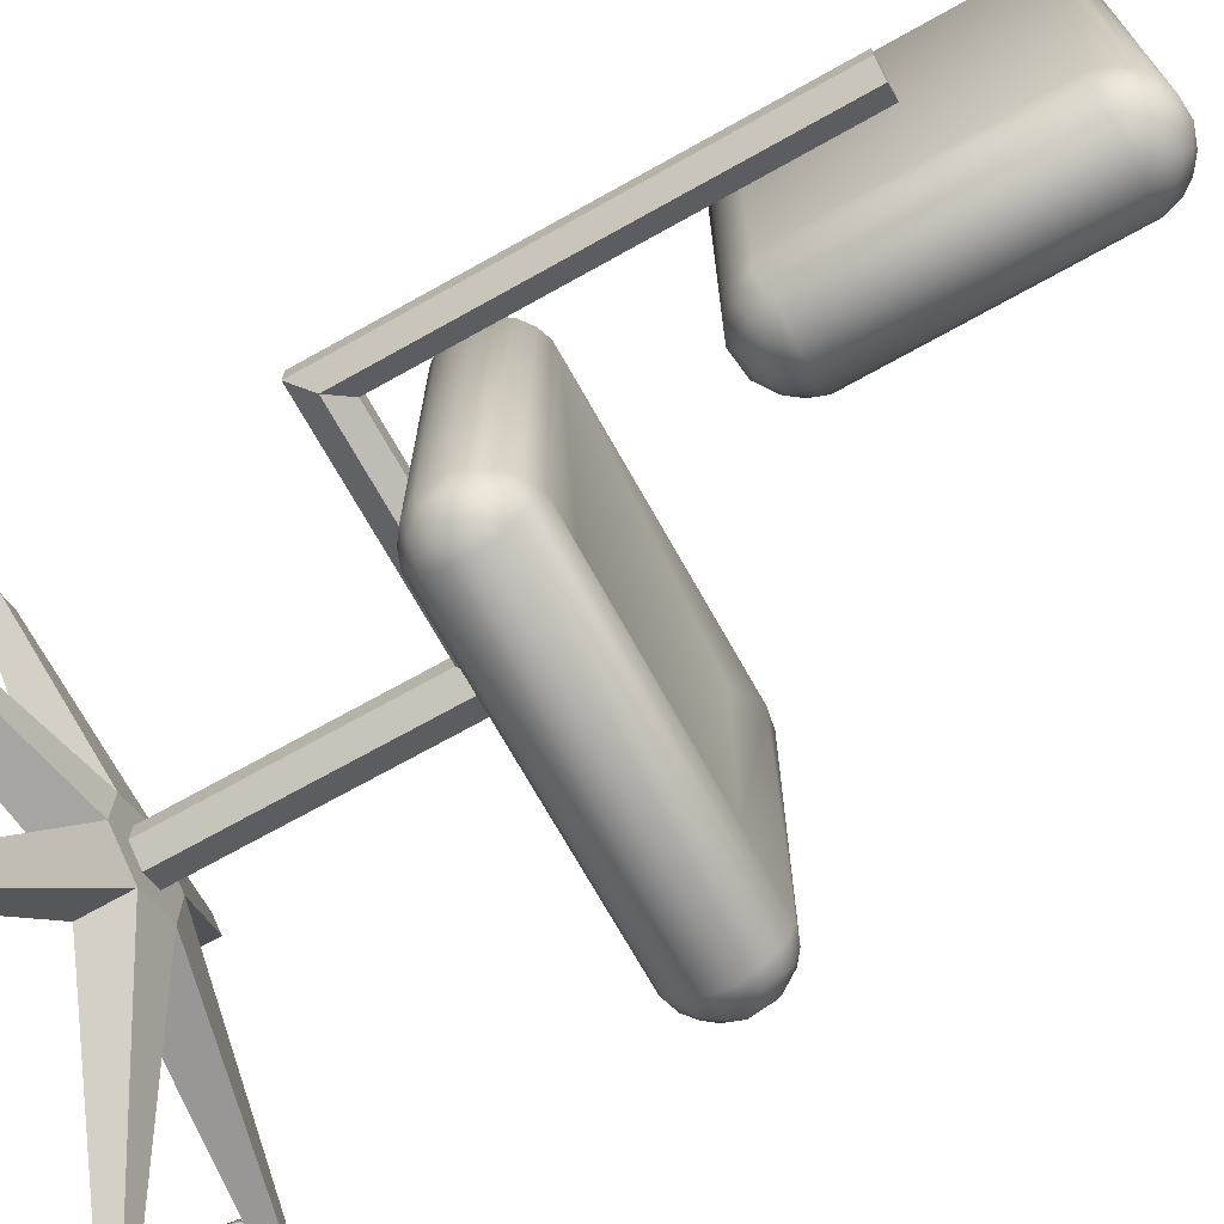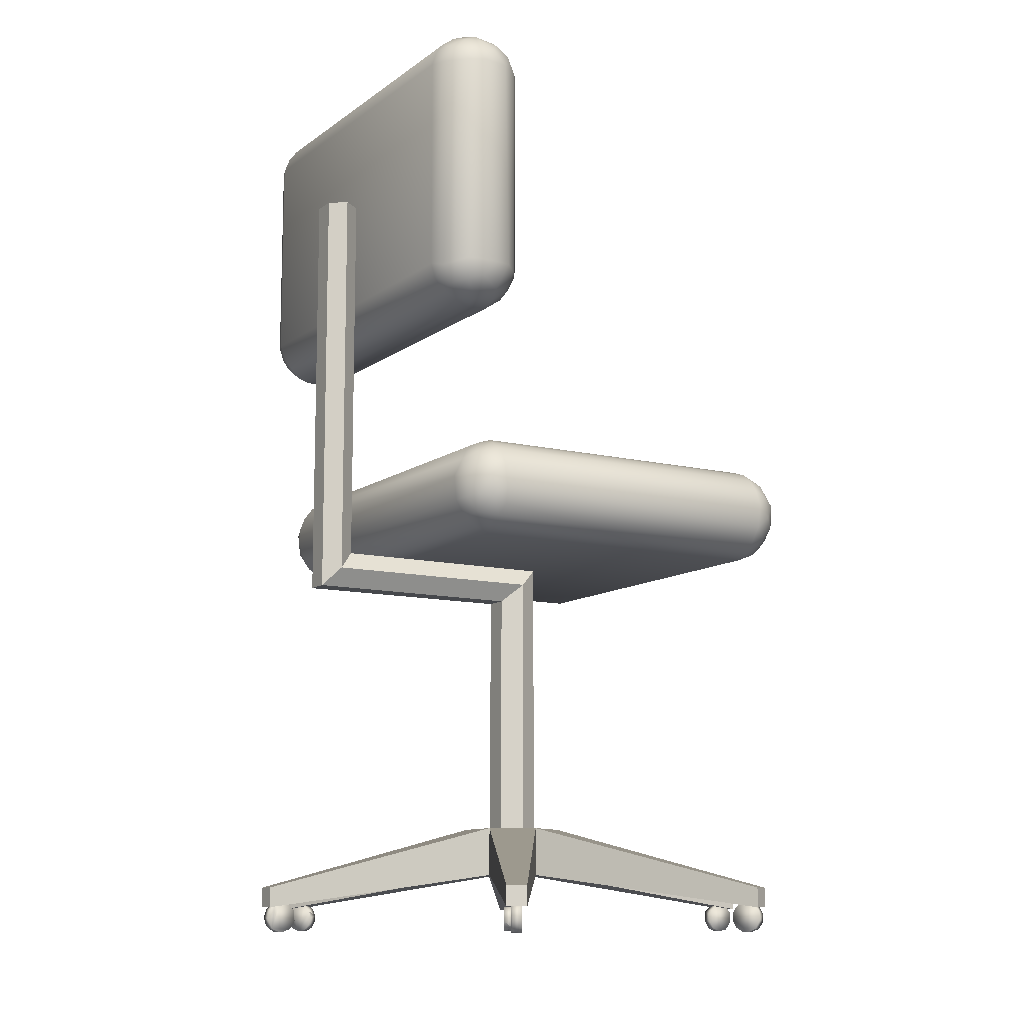
<metadata>
{"format":"obj","ext":"obj","renderer":"f3d","projection":"perspective","resolution":1024,"background":"white","views":[{"elev":-71.2,"azim":119.2,"up":"+Z"},{"elev":-11.2,"azim":149.1,"up":"+Y"}]}
</metadata>
<code>
o Support
v 0 -0.025 -0.05
v 0 0.025 -0.02402
v 0.0433 -0.025 -0.025
v 0.0208 0.025 -0.01201
v 0.0433 -0.025 0.025
v 0.0208 0.025 0.01201
v 0 -0.025 0.05
v 0 0.025 0.02402
v -0.0433 -0.025 0.025
v -0.0208 0.025 0.01201
v -0.0433 -0.025 -0.025
v -0.0208 0.025 -0.01201
v 0.138 -0.06 -0.259
v 0.138 -0.04 -0.259
v 0.1553 -0.04 -0.249
v 0.1553 -0.06 -0.249
v 0.2933 -0.06 -0.01
v 0.2933 -0.04 -0.01
v 0.2933 -0.04 0.01
v 0.2933 -0.06 0.01
v 0.1553 -0.06 0.249
v 0.1553 -0.04 0.249
v 0.138 -0.04 0.259
v 0.138 -0.06 0.259
v -0.138 -0.06 0.259
v -0.138 -0.04 0.259
v -0.1553 -0.04 0.249
v -0.1553 -0.06 0.249
v -0.2933 -0.06 0.01
v -0.2933 -0.04 0.01
v -0.2933 -0.04 -0.01
v -0.2933 -0.06 -0.01
v -0.1553 -0.06 -0.249
v -0.1553 -0.04 -0.249
v -0.138 -0.04 -0.259
v -0.138 -0.06 -0.259
v 0.0433 0.025 -0.025
v 0 0.025 -0.05
v 0.0433 0.025 0.025
v 0 0.025 0.05
v -0.0433 0.025 0.025
v -0.0433 0.025 -0.025
v 0.0208 0.2763 -0.01201
v -0 0.295 -0.02402
v 0.0208 0.2763 0.01201
v -0 0.295 0.02402
v -0.0208 0.3137 0.01201
v -0.0208 0.3137 -0.01201
v 0.000583 0.2935 0.000338
v -0.003227 0.2935 -0.002281
v 0.2423 0.2763 -0.01201
v 0.2254 0.295 -0.02402
v 0.2423 0.2763 0.01201
v 0.2254 0.295 0.02402
v 0.2086 0.3137 0.01201
v 0.2086 0.3137 -0.01201
v 0.2423 0.7027 -0.01201
v 0.2254 0.7027 -0.02402
v 0.2423 0.7027 0.01201
v 0.2254 0.7027 0.02402
v 0.2086 0.7027 0.01201
v 0.2086 0.7027 -0.01201
f 2 12 48 44
f 1 3 5 7 9 11
f 13 14 15 16
f 38 14 13 1
f 37 15 14 38
f 3 16 15 37
f 1 13 16 3
f 17 18 19 20
f 37 18 17 3
f 39 19 18 37
f 5 20 19 39
f 3 17 20 5
f 21 22 23 24
f 39 22 21 5
f 40 23 22 39
f 7 24 23 40
f 5 21 24 7
f 25 26 27 28
f 40 26 25 7
f 41 27 26 40
f 9 28 27 41
f 7 25 28 9
f 29 30 31 32
f 41 30 29 9
f 42 31 30 41
f 11 32 31 42
f 9 29 32 11
f 33 34 35 36
f 42 34 33 11
f 38 35 34 42
f 1 36 35 38
f 11 33 36 1
f 2 4 37 38
f 4 6 39 37
f 6 8 40 39
f 8 10 41 40
f 10 12 42 41
f 12 2 38 42
f 48 47 55 56
f 10 8 46 47
f 6 4 43 45
f 12 10 47 48
f 8 6 45 46
f 4 2 44 43
f 56 55 61 62
f 46 45 53 54
f 43 44 52 51
f 44 48 56 52
f 47 46 54 55
f 45 43 51 53
f 57 58 62 61 60 59
f 54 53 59 60
f 51 52 58 57
f 52 56 62 58
f 55 54 60 61
f 53 51 57 59
o Wheels
v 0.2784 -0.08518 -0.005
v 0.282 -0.08481 0.005
v 0.2881 -0.08159 -0.005
v 0.2904 -0.07875 0.005
v 0.2932 -0.0715 -0.005
v 0.2932 -0.07 0.005
v 0.2913 -0.06289 -0.005
v 0.2906 -0.06159 0.005
v 0.2861 -0.05717 -0.005
v 0.2853 -0.05684 0.005
v 0.2792 -0.05498 -0.005
v 0.2784 -0.05482 0.005
v 0.2722 -0.05601 -0.005
v 0.2644 -0.06273 -0.005
v 0.2686 -0.05787 0.005
v 0.2632 -0.06667 0.005
v 0.2632 -0.07333 -0.005
v 0.2686 -0.08213 -0.005
v 0.2644 -0.07727 0.005
v 0.2722 -0.08399 0.005
v 0.1411 -0.08463 -0.2344
v 0.1356 -0.08522 -0.2449
v 0.1402 -0.08046 -0.2528
v 0.147 -0.08359 -0.2445
v 0.1423 -0.0715 -0.2564
v 0.1506 -0.07444 -0.2509
v 0.1406 -0.06022 -0.2536
v 0.1504 -0.06454 -0.2505
v 0.1482 -0.05852 -0.2467
v 0.1361 -0.05515 -0.2458
v 0.1448 -0.05506 -0.2408
v 0.1326 -0.05551 -0.2397
v 0.1293 -0.05923 -0.2339
v 0.1397 -0.05652 -0.232
v 0.1367 -0.06289 -0.2267
v 0.1272 -0.06741 -0.2303
v 0.1279 -0.07721 -0.2316
v 0.1357 -0.0715 -0.2251
v 0.1375 -0.07957 -0.2282
v 0.1311 -0.08331 -0.2371
v -0.1435 -0.08518 -0.2386
v -0.136 -0.08496 -0.2455
v -0.1484 -0.08159 -0.247
v -0.1399 -0.081 -0.2523
v -0.1506 -0.07412 -0.2508
v -0.1508 -0.06705 -0.2511
v -0.1423 -0.07193 -0.2564
v -0.1484 -0.05842 -0.247
v -0.1411 -0.06188 -0.2544
v -0.1382 -0.05669 -0.2494
v -0.1435 -0.05482 -0.2386
v -0.1345 -0.05482 -0.2429
v -0.1398 -0.05669 -0.2321
v -0.137 -0.06159 -0.2274
v -0.1296 -0.05842 -0.2345
v -0.1275 -0.06563 -0.2308
v -0.1357 -0.07151 -0.225
v -0.1272 -0.07259 -0.2303
v -0.1386 -0.08213 -0.2301
v -0.1292 -0.08046 -0.2337
v -0.1324 -0.08434 -0.2392
v -0.2765 -0.08502 -0.005
v -0.2784 -0.08518 0.005
v -0.2852 -0.08348 -0.005
v -0.2867 -0.08241 0.005
v -0.2932 -0.07302 0.005
v -0.2926 -0.07487 -0.005
v -0.2907 -0.06154 0.005
v -0.2921 -0.06417 -0.005
v -0.2874 -0.05819 -0.005
v -0.2838 -0.05601 0.005
v -0.281 -0.05515 -0.005
v -0.274 -0.05519 0.005
v -0.2722 -0.05593 -0.005
v -0.2644 -0.06273 0.005
v -0.2664 -0.06046 -0.005
v -0.2632 -0.06667 -0.005
v -0.2632 -0.07333 0.005
v -0.2635 -0.07412 -0.005
v -0.2686 -0.08213 0.005
v -0.2679 -0.08159 -0.005
v -0.1339 -0.08522 0.242
v -0.1433 -0.08523 0.2383
v -0.147 -0.08316 0.2446
v -0.1389 -0.08266 0.2506
v -0.1501 -0.07721 0.2499
v -0.1414 -0.07687 0.2549
v -0.1423 -0.06962 0.2564
v -0.1508 -0.06879 0.2513
v -0.1409 -0.06125 0.254
v -0.1494 -0.0606 0.2488
v -0.1381 -0.05659 0.2492
v -0.1339 -0.05478 0.242
v -0.145 -0.05519 0.2411
v -0.1299 -0.05833 0.235
v -0.1399 -0.05627 0.2323
v -0.1276 -0.06454 0.231
v -0.1367 -0.06289 0.2267
v -0.1274 -0.07444 0.2306
v -0.1357 -0.07193 0.2251
v -0.1299 -0.08167 0.235
v -0.1385 -0.08182 0.2299
v 0.1441 -0.08522 0.2396
v 0.1339 -0.08522 0.242
v 0.1486 -0.081 0.2473
v 0.1389 -0.08266 0.2506
v 0.1508 -0.07297 0.2512
v 0.1417 -0.07579 0.2554
v 0.1505 -0.06538 0.2507
v 0.1421 -0.06596 0.2561
v 0.1486 -0.059 0.2473
v 0.1389 -0.05734 0.2506
v 0.1446 -0.05504 0.2405
v 0.1397 -0.05652 0.232
v 0.1339 -0.05478 0.242
v 0.1293 -0.05923 0.2339
v 0.1368 -0.06267 0.2269
v 0.1357 -0.07 0.2251
v 0.1272 -0.06741 0.2303
v 0.1275 -0.07462 0.2308
v 0.1368 -0.07733 0.2269
v 0.1393 -0.08283 0.2312
v 0.1294 -0.081 0.2342
f 65 66 64
f 67 68 66
f 68 69 70
f 71 72 70
f 71 74 72
f 75 77 74
f 76 78 77
f 79 81 78
f 81 80 82
f 63 64 82
f 84 86 83
f 86 85 88
f 87 90 88
f 89 91 90
f 89 93 91
f 93 94 96
f 95 97 96
f 97 98 100
f 99 101 100
f 101 102 83
f 105 106 104
f 105 109 106
f 108 111 109
f 110 112 111
f 112 113 114
f 114 115 117
f 117 116 118
f 119 120 118
f 119 122 120
f 121 123 122
f 103 104 123
f 124 125 126
f 127 129 126
f 128 131 129
f 131 130 132
f 132 133 134
f 135 136 134
f 136 137 138
f 137 139 138
f 140 141 139
f 140 143 141
f 142 124 143
f 145 147 146
f 146 147 148
f 150 151 148
f 150 153 151
f 154 156 153
f 155 158 156
f 157 160 158
f 160 159 162
f 162 161 164
f 144 145 164
f 165 168 166
f 168 167 170
f 169 172 170
f 173 174 172
f 174 175 177
f 176 178 177
f 178 179 181
f 181 180 182
f 182 183 185
f 185 184 166
f 168 170 172 174 177 178 181 182 185 166
f 63 65 64
f 65 67 66
f 68 67 69
f 69 71 70
f 71 73 74
f 73 75 74
f 77 75 76
f 76 79 78
f 79 80 81
f 65 63 80 79 76 75 73 71 69 67
f 80 63 82
f 66 68 70 72 74 77 78 81 82 64
f 84 85 86
f 85 87 88
f 90 87 89
f 89 92 93
f 93 92 94
f 96 94 95
f 95 98 97
f 98 99 100
f 101 99 102
f 99 98 95 94 92 89 87 85 84 102
f 102 84 83
f 100 101 83 86 88 90 91 93 96 97
f 103 105 104
f 105 107 109
f 107 108 109
f 111 108 110
f 112 110 113
f 114 113 115
f 115 116 117
f 118 116 119
f 119 121 122
f 105 103 121 119 116 115 113 110 108 107
f 121 103 123
f 122 123 104 106 109 111 112 114 117 118 120
f 125 127 126
f 127 128 129
f 131 128 130
f 130 133 132
f 134 133 135
f 136 135 137
f 137 140 139
f 140 142 143
f 135 133 130 128 127 125 142 140 137
f 142 125 124
f 143 124 126 129 131 132 134 136 138 139 141
f 145 144 147
f 147 149 148
f 149 150 148
f 150 152 153
f 152 154 153
f 154 155 156
f 158 155 157
f 157 159 160
f 159 161 162
f 164 161 163
f 163 144 164
f 163 161 159 157 155 154 152 150 149 147 144
f 162 164 145 146 148 151 153 156 158 160
f 168 165 167
f 170 167 169
f 169 171 172
f 171 173 172
f 173 175 174
f 175 176 177
f 178 176 179
f 181 179 180
f 180 183 182
f 183 184 185
f 165 184 183 180 179 176 175 173 171 169 167
f 184 165 166
o Pillows
v 0.1236 0.5885 -0.2095
v 0.1237 0.8074 -0.2102
v 0.1303 0.8238 -0.2096
v 0.1416 0.5778 -0.2169
v 0.1347 0.5921 -0.2184
v 0.1405 0.8084 -0.2215
v 0.144 0.5662 -0.2093
v 0.1521 0.5907 -0.2243
v 0.1531 0.8241 -0.2188
v 0.1642 0.5759 -0.2188
v 0.165 0.8093 -0.2243
v 0.1637 0.5649 -0.2105
v 0.1701 0.5914 -0.2231
v 0.1749 0.8226 -0.2169
v 0.1791 0.572 -0.2116
v 0.1818 0.5921 -0.2187
v 0.1823 0.8081 -0.2184
v 0.1239 0.8346 -0.1869
v 0.1235 0.8352 0.1818
v 0.1273 0.8311 0.1993
v 0.144 0.8343 -0.2088
v 0.1416 0.8419 -0.1972
v 0.1347 0.8434 -0.1829
v 0.1405 0.8465 0.1834
v 0.1422 0.8419 0.1976
v 0.1521 0.8493 -0.1843
v 0.1637 0.8355 -0.2101
v 0.1642 0.8438 -0.1991
v 0.165 0.8493 0.1843
v 0.164 0.8438 0.1991
v 0.1701 0.8481 -0.1836
v 0.1791 0.8366 -0.203
v 0.1818 0.8437 -0.1829
v 0.1824 0.8425 0.1888
v 0.1219 0.8205 0.203
v 0.1232 0.8072 0.2098
v 0.1238 0.5928 0.2103
v 0.1306 0.5795 0.2116
v 0.144 0.8338 0.2093
v 0.1416 0.8222 0.2169
v 0.1347 0.8079 0.2184
v 0.1405 0.5916 0.2215
v 0.1521 0.8093 0.2243
v 0.1531 0.5759 0.2188
v 0.1637 0.8351 0.2105
v 0.1642 0.8241 0.2188
v 0.165 0.5907 0.2243
v 0.1701 0.8086 0.2231
v 0.1749 0.5774 0.2169
v 0.1791 0.828 0.2116
v 0.1818 0.8079 0.2187
v 0.1823 0.5919 0.2184
v 0.1343 0.5689 0.2062
v 0.1238 0.5656 0.1875
v 0.1235 0.5649 -0.1821
v 0.1273 0.569 -0.1994
v 0.1416 0.5581 0.1972
v 0.1347 0.5566 0.1829
v 0.1405 0.5535 -0.1834
v 0.1422 0.5581 -0.1976
v 0.1535 0.5645 0.2101
v 0.1521 0.5507 0.1843
v 0.1642 0.5562 0.1991
v 0.165 0.5507 -0.1843
v 0.164 0.5562 -0.1991
v 0.1731 0.5657 0.2088
v 0.1701 0.5519 0.1836
v 0.1816 0.5569 0.1883
v 0.1824 0.5575 -0.1888
v 0.116 0.5867 0.199
v 0.1148 0.8081 0.1982
v 0.1152 0.5762 0.1831
v 0.1099 0.5909 0.1842
v 0.1097 0.8086 0.1836
v 0.1149 0.8233 0.1829
v 0.1148 0.5768 -0.1831
v 0.1097 0.5914 -0.1836
v 0.1099 0.8092 -0.1841
v 0.116 0.824 -0.1883
v 0.1155 0.5867 -0.1981
v 0.1152 0.8081 -0.1988
v 0.1898 0.569 -0.1994
v 0.193 0.5885 -0.21
v 0.1938 0.8074 -0.2099
v 0.1898 0.8244 -0.206
v 0.2011 0.5867 -0.199
v 0.2023 0.8081 -0.1982
v 0.1952 0.828 -0.1953
v 0.1936 0.565 -0.1829
v 0.202 0.5762 -0.1831
v 0.2073 0.5909 -0.1842
v 0.2074 0.8086 -0.1836
v 0.2023 0.8233 -0.1829
v 0.1938 0.565 0.1818
v 0.2023 0.5768 0.1831
v 0.2074 0.5914 0.1836
v 0.2073 0.8092 0.1841
v 0.202 0.8238 0.1829
v 0.1937 0.8351 -0.1815
v 0.1935 0.8351 0.1826
v 0.1896 0.5688 0.1993
v 0.1948 0.5791 0.2032
v 0.2023 0.5921 0.1983
v 0.202 0.8081 0.1988
v 0.1952 0.8205 0.203
v 0.1937 0.5928 0.21
v 0.1935 0.8072 0.2102
v 0.1898 0.8311 0.1993
v 0.1407 0.3287 -0.2095
v -0.1782 0.3288 -0.2102
v -0.1946 0.3354 -0.2096
v 0.1514 0.3468 -0.2169
v 0.1371 0.3399 -0.2184
v -0.1792 0.3457 -0.2215
v 0.163 0.3492 -0.2093
v 0.1385 0.3572 -0.2243
v -0.1949 0.3583 -0.2188
v 0.1533 0.3693 -0.2188
v -0.1801 0.3702 -0.2243
v 0.1643 0.3688 -0.2105
v 0.1374 0.3819 -0.2215
v -0.1934 0.3801 -0.2169
v 0.1572 0.3842 -0.2116
v -0.1789 0.3875 -0.2184
v -0.2054 0.3291 -0.1869
v -0.206 0.3287 0.1818
v -0.2019 0.3325 0.1993
v -0.2051 0.3492 -0.2088
v -0.2133 0.3397 -0.1883
v -0.2173 0.3457 0.1834
v -0.2127 0.3474 0.1976
v -0.2146 0.3581 -0.1991
v -0.2201 0.3572 -0.1843
v -0.2061 0.3743 -0.2096
v -0.2201 0.3702 0.1843
v -0.2146 0.3691 0.1991
v -0.2127 0.3806 -0.1972
v -0.2173 0.3819 -0.1832
v -0.2142 0.3875 0.1831
v -0.1913 0.3271 0.203
v -0.178 0.3284 0.2098
v 0.1364 0.3289 0.2103
v 0.1535 0.3325 0.2061
v -0.2046 0.3492 0.2093
v -0.1841 0.3397 0.2175
v 0.1376 0.3457 0.2215
v 0.1518 0.3474 0.2169
v -0.1949 0.3581 0.2188
v -0.1801 0.3572 0.2243
v -0.2059 0.3688 0.2105
v 0.1385 0.3702 0.2243
v 0.1533 0.3691 0.2188
v -0.193 0.3806 0.2169
v -0.1794 0.3752 0.2231
v -0.2055 0.3874 0.2031
v -0.1787 0.387 0.2187
v 0.1373 0.3875 0.2184
v 0.1497 0.3917 0.2116
v 0.1636 0.3289 0.1875
v 0.1643 0.3286 -0.1821
v 0.1602 0.3325 -0.1994
v 0.1635 0.3492 0.2088
v 0.1711 0.3468 0.1972
v 0.1726 0.3399 0.1829
v 0.1757 0.3457 -0.1834
v 0.1711 0.3474 -0.1976
v 0.1785 0.3572 0.1843
v 0.1647 0.3688 0.2101
v 0.173 0.3693 0.1991
v 0.1785 0.3702 -0.1843
v 0.1729 0.3691 -0.1991
v 0.1773 0.3752 0.1836
v 0.1658 0.3842 0.203
v 0.1729 0.387 0.1829
v 0.1717 0.3876 -0.1888
v 0.1425 0.3212 0.199
v -0.1789 0.32 0.1982
v 0.153 0.3203 0.1831
v 0.1383 0.315 0.1842
v -0.1794 0.3149 0.1836
v -0.1941 0.32 0.1829
v 0.1524 0.32 -0.1831
v 0.1378 0.3149 -0.1836
v -0.18 0.315 -0.1841
v -0.1948 0.3212 -0.1883
v 0.1425 0.3207 -0.1981
v -0.1789 0.3203 -0.1988
v 0.1602 0.395 -0.1994
v 0.1407 0.3982 -0.21
v -0.1782 0.399 -0.2099
v -0.1952 0.395 -0.206
v 0.1425 0.4063 -0.199
v -0.1789 0.4075 -0.1982
v -0.1988 0.4004 -0.1953
v 0.1642 0.3987 -0.1829
v 0.153 0.4071 -0.1831
v 0.1377 0.4116 -0.1873
v -0.1941 0.4074 -0.1829
v 0.1642 0.3989 0.1818
v 0.1524 0.4075 0.1831
v 0.1388 0.4121 0.1847
v 0.08329 0.405 0.1291
v 0.08329 0.405 -0.1291
v -0.1249 0.405 -0.1291
v -0.1249 0.405 0.1291
v -0.1898 0.4098 0.1832
v -0.2059 0.3989 -0.1815
v 0.1604 0.3948 0.1993
v 0.1425 0.4068 0.1981
v -0.1789 0.4071 0.1988
v -0.1913 0.4004 0.203
v -0.2056 0.3981 0.1875
v 0.1364 0.3989 0.21
v -0.178 0.3987 0.2102
v 0.1292 0.4137 0.175
v 0.1364 0.4136 -0.174
v -0.1698 0.4136 0.1822
v -0.1779 0.4131 -0.182
f 186 190 189
f 188 191 187
f 191 193 190
f 206 194 188
f 189 193 195
f 194 196 191
f 196 198 193
f 194 212 199
f 195 200 197
f 196 199 202
f 201 268 200
f 203 208 207
f 209 211 208
f 207 211 213
f 214 216 211
f 213 217 212
f 219 293 285
f 223 227 222
f 227 228 226
f 225 228 231
f 229 232 227
f 232 233 228
f 231 235 230
f 232 234 237
f 239 243 242
f 238 242 246
f 244 247 243
f 242 247 248
f 248 251 246
f 249 252 247
f 252 253 248
f 253 286 251
f 254 267 274
f 220 256 221
f 255 258 257
f 262 265 261
f 263 264 266
f 271 276 275
f 289 290 292
f 294 298 297
f 296 299 295
f 299 301 298
f 313 302 296
f 297 301 303
f 302 304 299
f 304 306 301
f 302 319 307
f 303 308 305
f 306 308 303
f 189 192 241 186
f 304 307 309
f 306 374 308
f 314 318 317
f 315 318 314
f 313 317 319
f 320 323 318
f 330 334 333
f 331 334 330
f 329 333 335
f 336 339 334
f 338 340 335
f 342 343 398
f 344 349 348
f 350 352 349
f 348 352 354
f 355 357 352
f 354 358 353
f 360 373 380
f 328 361 344
f 325 362 326
f 361 364 363
f 368 371 367
f 369 370 372
f 377 382 381
f 403 401 382
f 383 391 403
f 402 386 400
f 386 394 385
f 391 396 395
f 391 397 396
f 395 396 399
f 190 186 187 191
f 195 197 192 189
f 189 190 193
f 188 194 191
f 200 195 198 201
f 191 196 193
f 206 212 194
f 193 198 195
f 196 194 199
f 201 198 196 202
f 268 201 202 269
f 199 212 217
f 200 268 267
f 270 269 202 199
f 207 206 188 203
f 199 217 270
f 208 203 204 209
f 209 204 205 210
f 213 212 206 207
f 205 224 210
f 207 208 211
f 214 209 210 215
f 209 214 211
f 215 210 224 230
f 217 213 216 218
f 211 216 213
f 218 216 214 219
f 235 219 215 230
f 214 215 219
f 273 217 218 284
f 217 273 270
f 284 218 219 285
f 225 224 205 220
f 219 235 293
f 226 225 220 221
f 226 221 222 227
f 229 223 238 246
f 225 226 228
f 223 229 227
f 231 230 224 225
f 251 234 229 246
f 227 232 228
f 228 233 231
f 232 229 234
f 235 231 233 236
f 236 233 232 237
f 290 235 236 292
f 235 290 293
f 292 236 237 291
f 287 291 237 234
f 286 287 234 251
f 243 239 240 244
f 238 239 242
f 244 240 241 245
f 249 244 245 250
f 241 192 245
f 242 243 247
f 246 242 248
f 244 249 247
f 250 245 192 197
f 253 252 249 254
f 247 252 248
f 248 253 251
f 200 254 250 197
f 249 250 254
f 279 253 254 274
f 253 279 286
f 255 239 238 223
f 254 200 267
f 255 222 221 256
f 223 222 255
f 258 255 256 259
f 239 255 257
f 259 256 220 260
f 260 220 205 204
f 240 239 257 261
f 261 257 258 262
f 262 258 259 263
f 263 259 260 264
f 264 260 204 203
f 241 240 261 265
f 265 262 263 266
f 186 265 266 187
f 265 186 241
f 188 187 266 264
f 271 268 269 272
f 264 203 188
f 267 268 271
f 272 269 270 273
f 275 274 267 271
f 276 271 272 277
f 277 272 273 278
f 279 274 275 280
f 273 284 278
f 280 275 276 281
f 281 276 277 282
f 282 277 278 283
f 283 278 284 285
f 286 279 280 287
f 287 280 281 288
f 288 281 282 289
f 290 289 282 283
f 293 290 283 285
f 291 288 289 292
f 288 291 287
f 297 300 346 294
f 298 294 295 299
f 303 305 300 297
f 297 298 301
f 296 302 299
f 374 306 309 375
f 299 304 301
f 313 319 302
f 301 306 303
f 304 302 307
f 304 309 306
f 308 374 373
f 376 375 309 307
f 314 313 296 310
f 307 319 376
f 314 310 311 315
f 315 311 312 316
f 320 315 316 321
f 312 329 316
f 313 314 317
f 315 320 318
f 321 316 329 335
f 322 317 318 323
f 317 322 319
f 340 324 320 321
f 320 324 323
f 376 319 322 379
f 321 335 340
f 379 322 323 392
f 392 323 324 397
f 330 329 312 325
f 324 340 397
f 330 326 327 331
f 325 326 330
f 331 327 328 332
f 336 331 332 337
f 328 347 332
f 329 330 333
f 331 336 334
f 337 332 347 353
f 338 333 334 339
f 333 338 335
f 341 339 336 342
f 339 341 338
f 343 342 336 337
f 358 343 337 353
f 396 338 341 399
f 338 396 340
f 399 341 342 398
f 348 347 328 344
f 343 358 393
f 349 344 345 350
f 350 345 346 351
f 354 353 347 348
f 346 300 351
f 348 349 352
f 355 350 351 356
f 350 355 352
f 356 351 300 305
f 358 354 357 359
f 352 357 354
f 359 357 355 360
f 308 360 356 305
f 355 356 360
f 393 358 359 384
f 384 359 360 380
f 361 327 326 362
f 360 308 373
f 328 327 361
f 364 361 362 365
f 344 361 363
f 365 362 325 366
f 366 325 312 311
f 345 344 363 367
f 367 363 364 368
f 368 364 365 369
f 369 365 366 370
f 370 366 311 310
f 346 345 367 371
f 371 368 369 372
f 294 371 372 295
f 371 294 346
f 296 295 372 370
f 377 374 375 378
f 370 310 296
f 373 374 377
f 378 375 376 379
f 381 380 373 377
f 382 377 378 403
f 403 378 379 383
f 384 380 381 385
f 379 392 383
f 381 382 401
f 385 381 401 386
f 387 388 389 390
f 401 400 386
f 391 383 392 397
f 403 391 402
f 393 384 385 394
f 394 386 402 395
f 398 394 395 399
f 402 391 395
f 394 343 393
f 394 398 343
f 400 401 388 387
f 396 397 340
f 400 387 390 402
f 401 403 389 388
f 402 390 389 403

</code>
